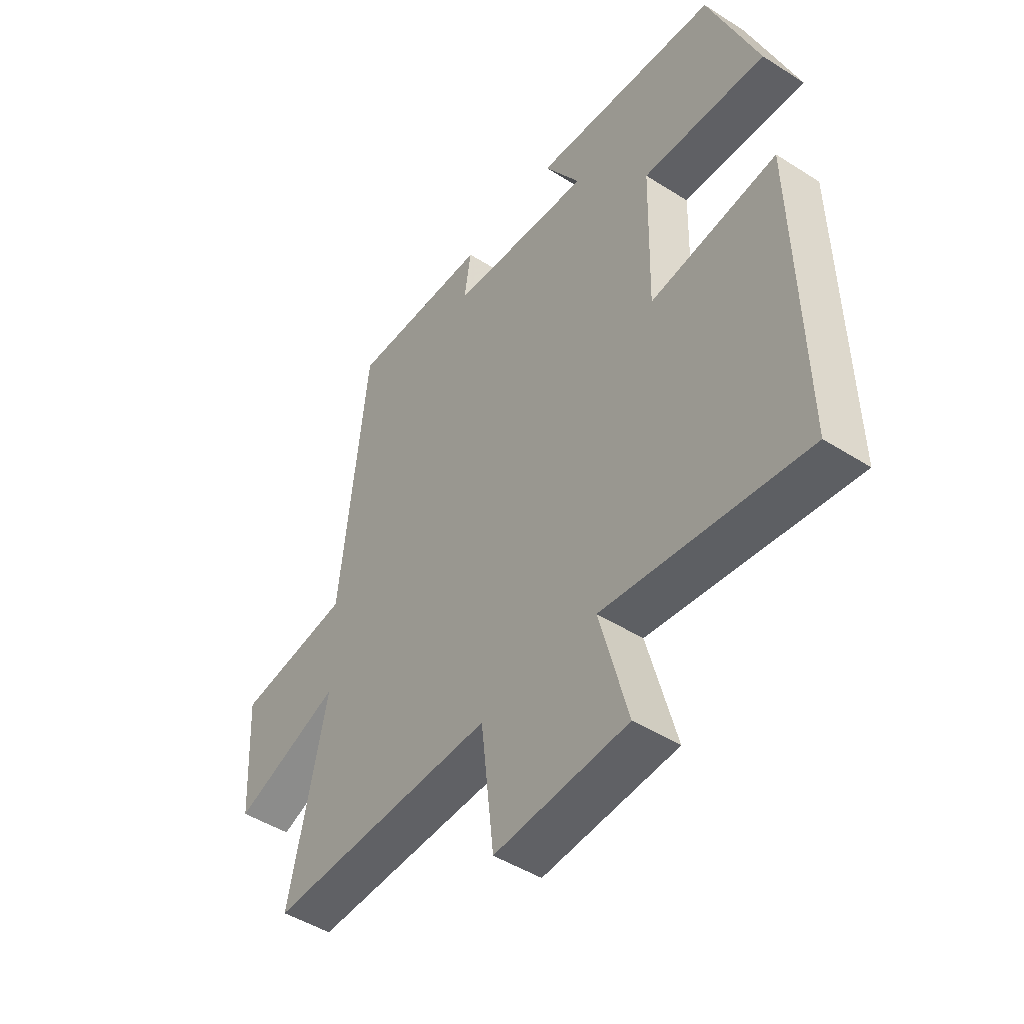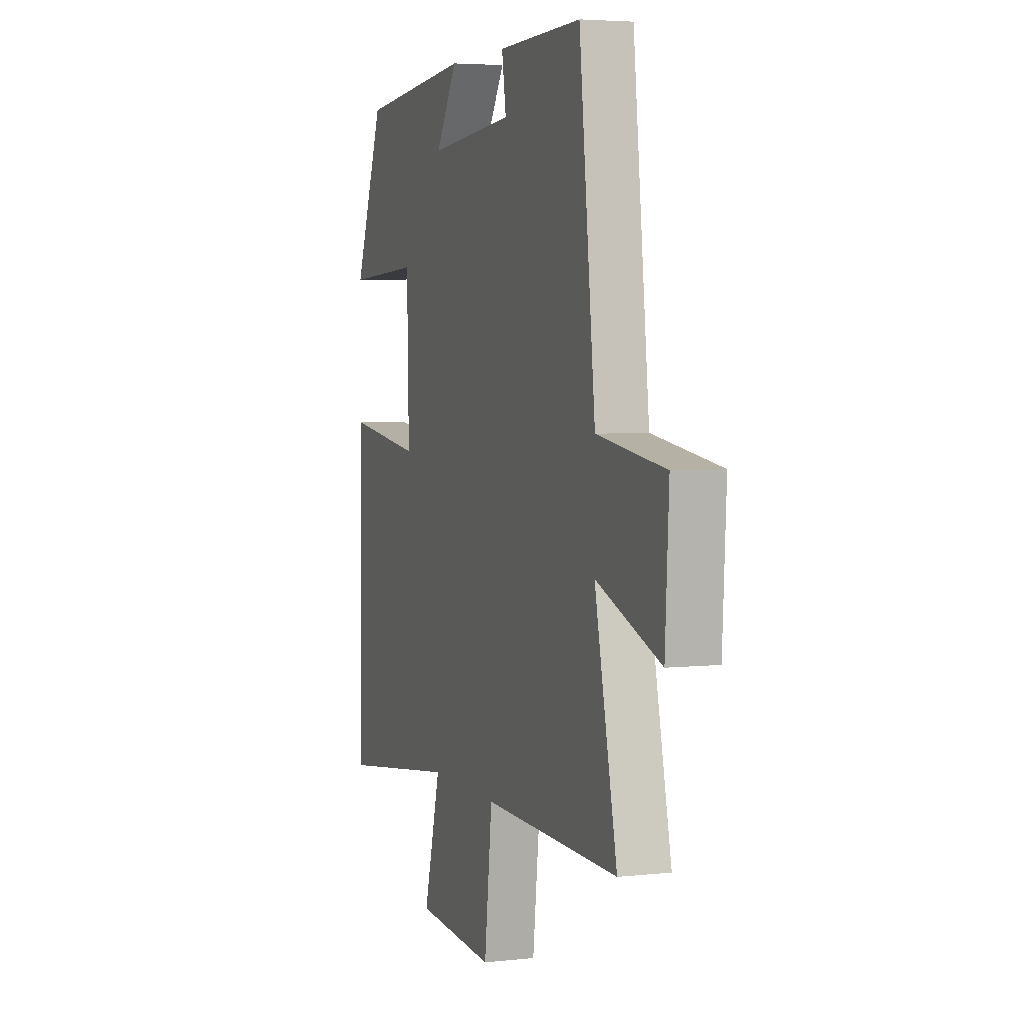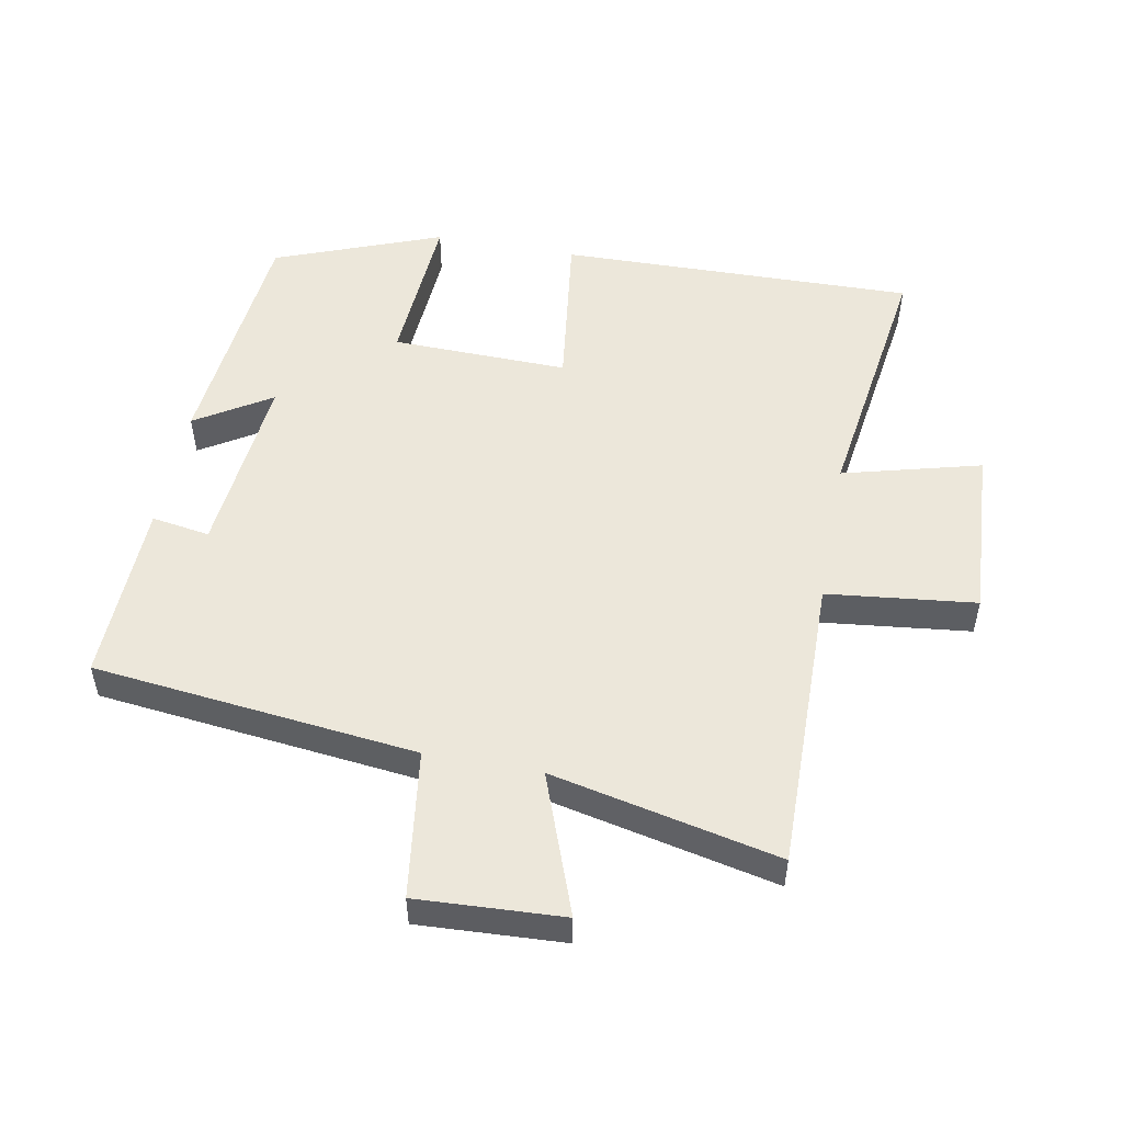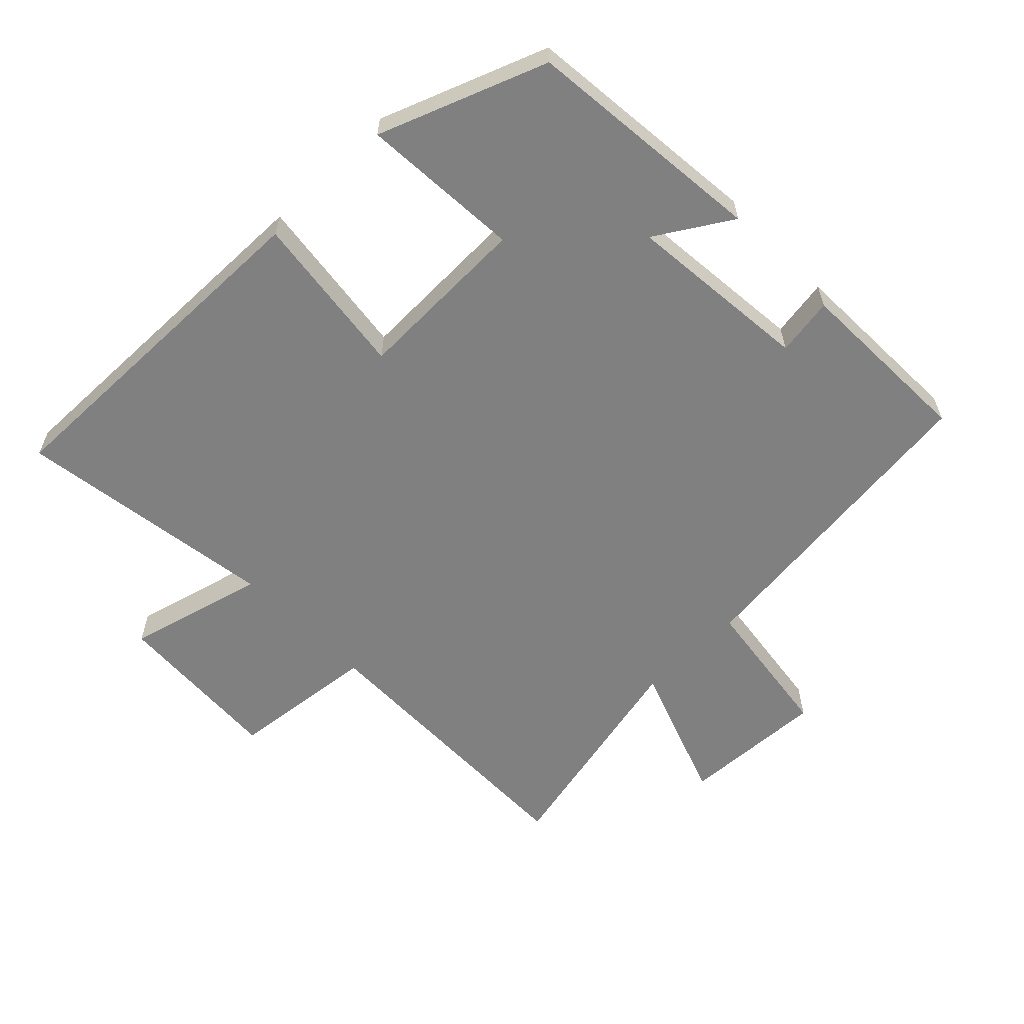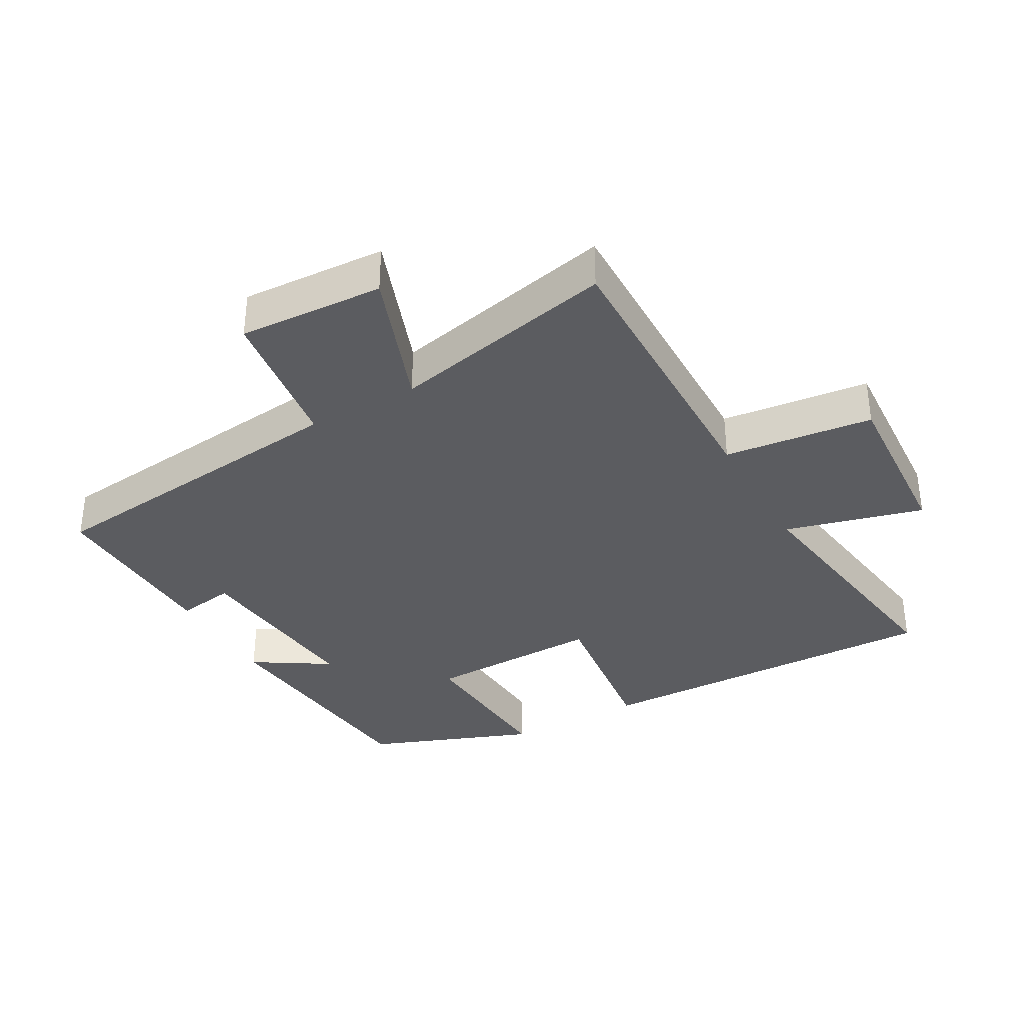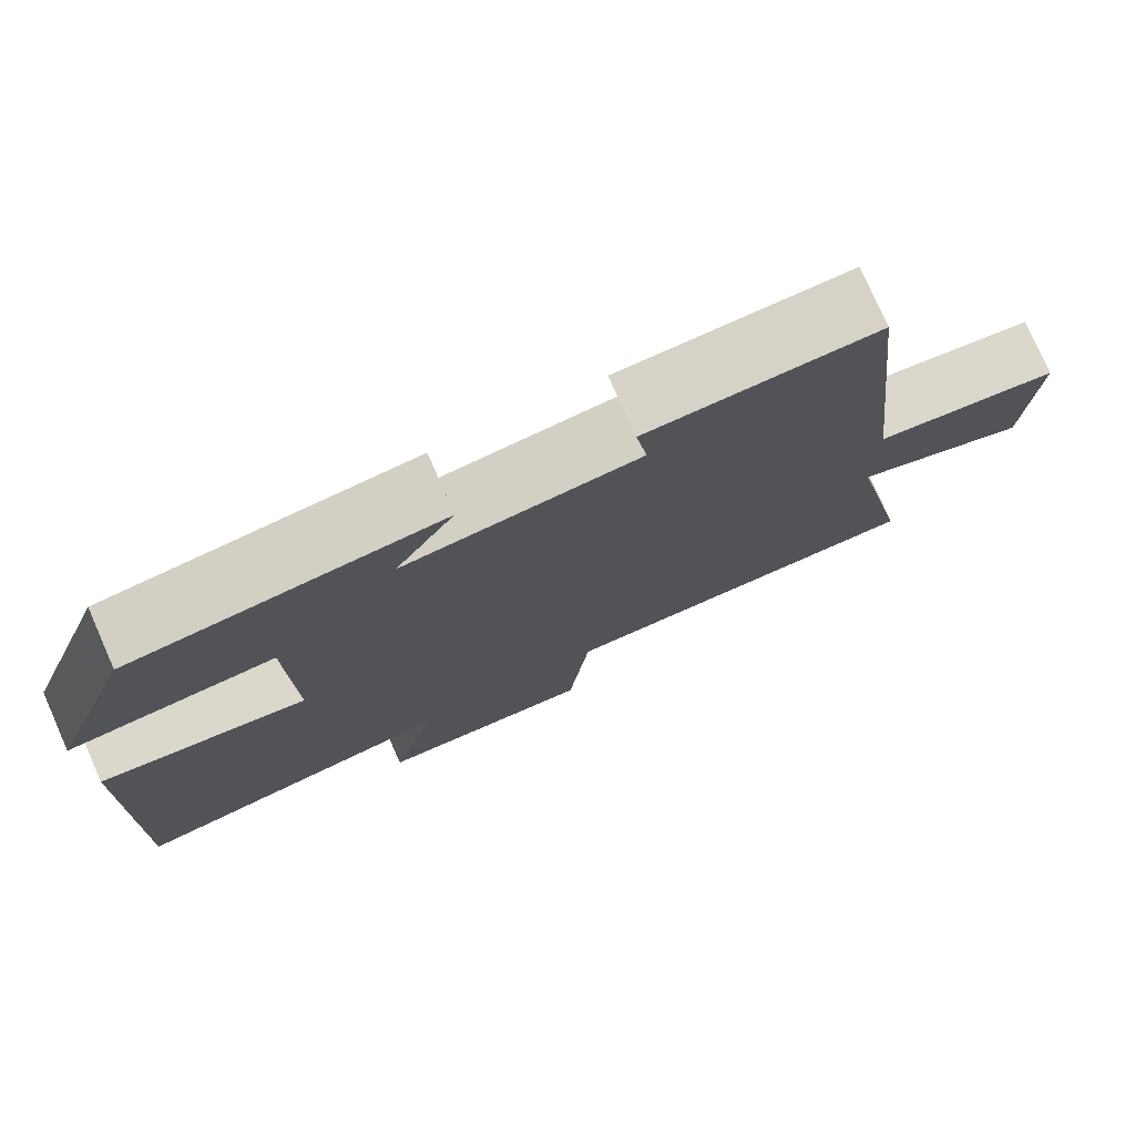
<metadata>
{"format":"obj","ext":"obj","renderer":"f3d","projection":"perspective","resolution":1024,"background":"white","views":[{"elev":-47.1,"azim":-125.8,"up":"+Z"},{"elev":4.4,"azim":70.4,"up":"+Z"},{"elev":52.0,"azim":100.7,"up":"+Y"},{"elev":-60.1,"azim":-45.5,"up":"+Y"},{"elev":-35.0,"azim":119.4,"up":"+Y"},{"elev":76.9,"azim":-23.9,"up":"+Z"}]}
</metadata>
<code>
v 0.446 0.07 0.507
v 0.5 0.07 0.013
v 0.726 0.07 -0.018
v 0.714 0.07 -0.24
v 0.5 0.07 -0.161
v 0.575 0.07 -0.507
v 0.122 0.07 -0.5
v 0.096 0.07 -0.727
v -0.168 0.07 -0.711
v -0.112 0.07 -0.5
v -0.512 0.07 -0.557
v -0.5 0.07 -0.012
v -0.248 0.07 -0.045
v -0.254 0.07 0.225
v -0.5 0.07 0.21
v -0.402 0.07 0.465
v -0.031 0.07 0.5
v -0.103 0.07 0.385
v 0.181 0.07 0.411
v 0.167 0.07 0.5
v 0.446 0 0.507
v 0.5 0 0.013
v 0.726 0 -0.018
v 0.714 0 -0.24
v 0.5 0 -0.161
v 0.575 0 -0.507
v 0.122 0 -0.5
v 0.096 0 -0.727
v -0.168 0 -0.711
v -0.112 0 -0.5
v -0.512 0 -0.557
v -0.5 0 -0.012
v -0.248 0 -0.045
v -0.254 0 0.225
v -0.5 0 0.21
v -0.402 0 0.465
v -0.031 0 0.5
v -0.103 0 0.385
v 0.181 0 0.411
v 0.167 0 0.5
f 19 20 1 2
f 18 19 2
f 16 17 18
f 15 16 18
f 14 15 18
f 13 14 18 2
f 10 11 12 13
f 10 13 2 3
f 7 8 9 10
f 5 6 7
f 5 7 10
f 3 4 5
f 3 5 10
f 22 21 40 39
f 22 39 38
f 38 37 36
f 38 36 35
f 38 35 34
f 22 38 34 33
f 33 32 31 30
f 23 22 33 30
f 30 29 28 27
f 27 26 25
f 30 27 25
f 25 24 23
f 30 25 23
f 1 21 22 2
f 2 22 23 3
f 3 23 24 4
f 4 24 25 5
f 5 25 26 6
f 6 26 27 7
f 7 27 28 8
f 8 28 29 9
f 9 29 30 10
f 10 30 31 11
f 11 31 32 12
f 12 32 33 13
f 13 33 34 14
f 14 34 35 15
f 15 35 36 16
f 16 36 37 17
f 17 37 38 18
f 18 38 39 19
f 19 39 40 20
f 20 40 21 1

</code>
